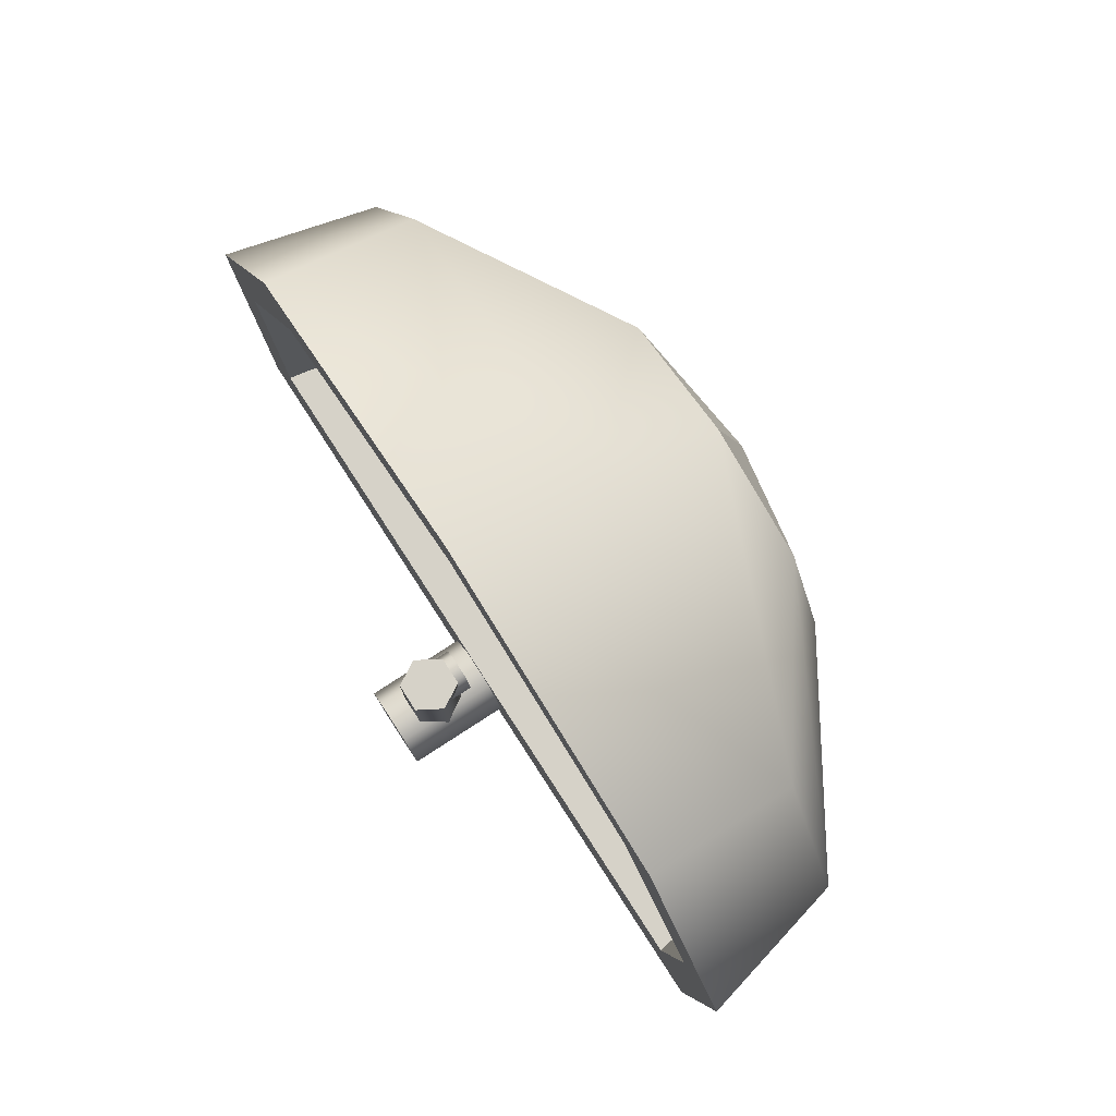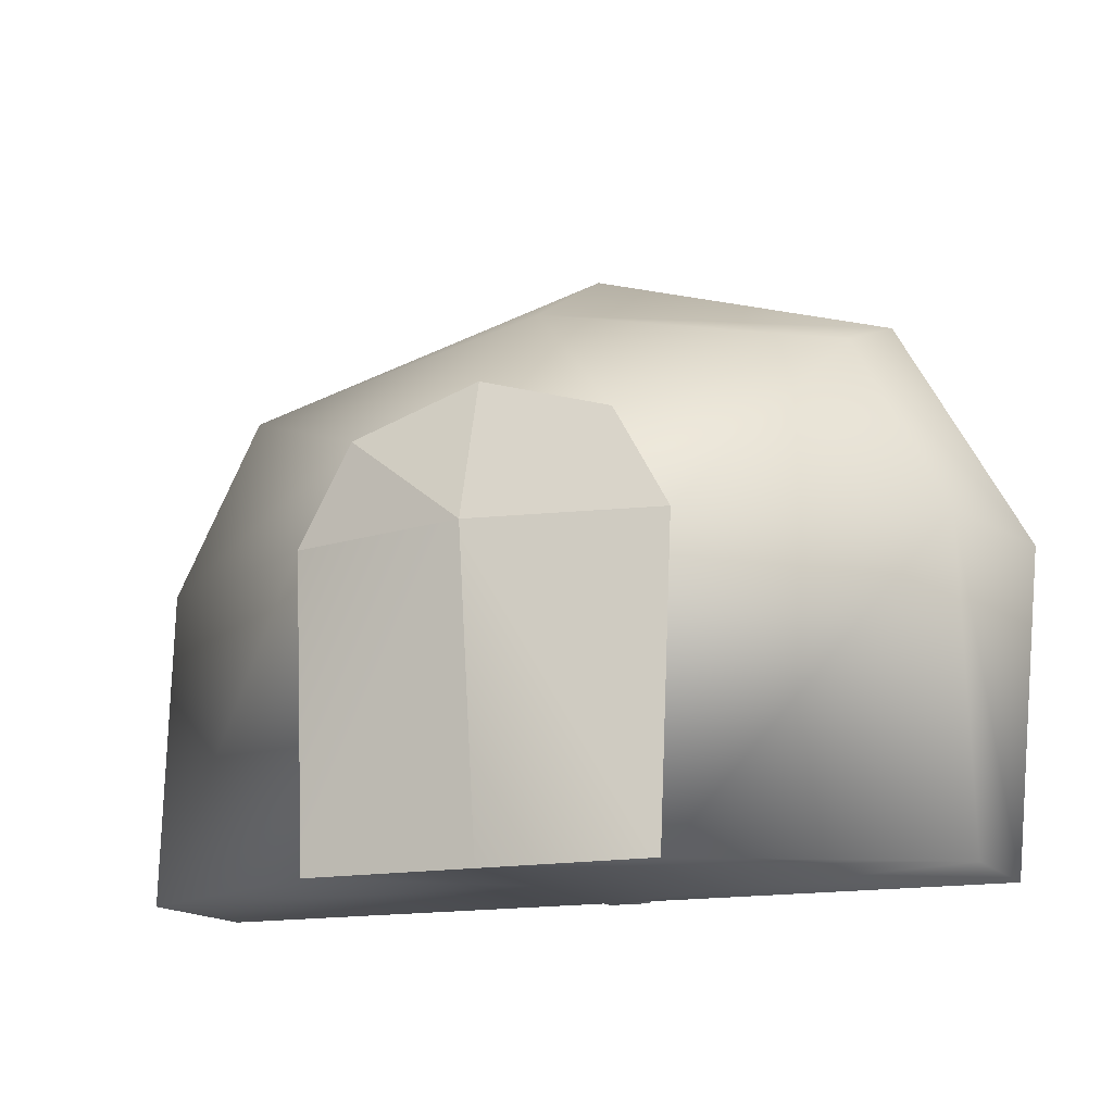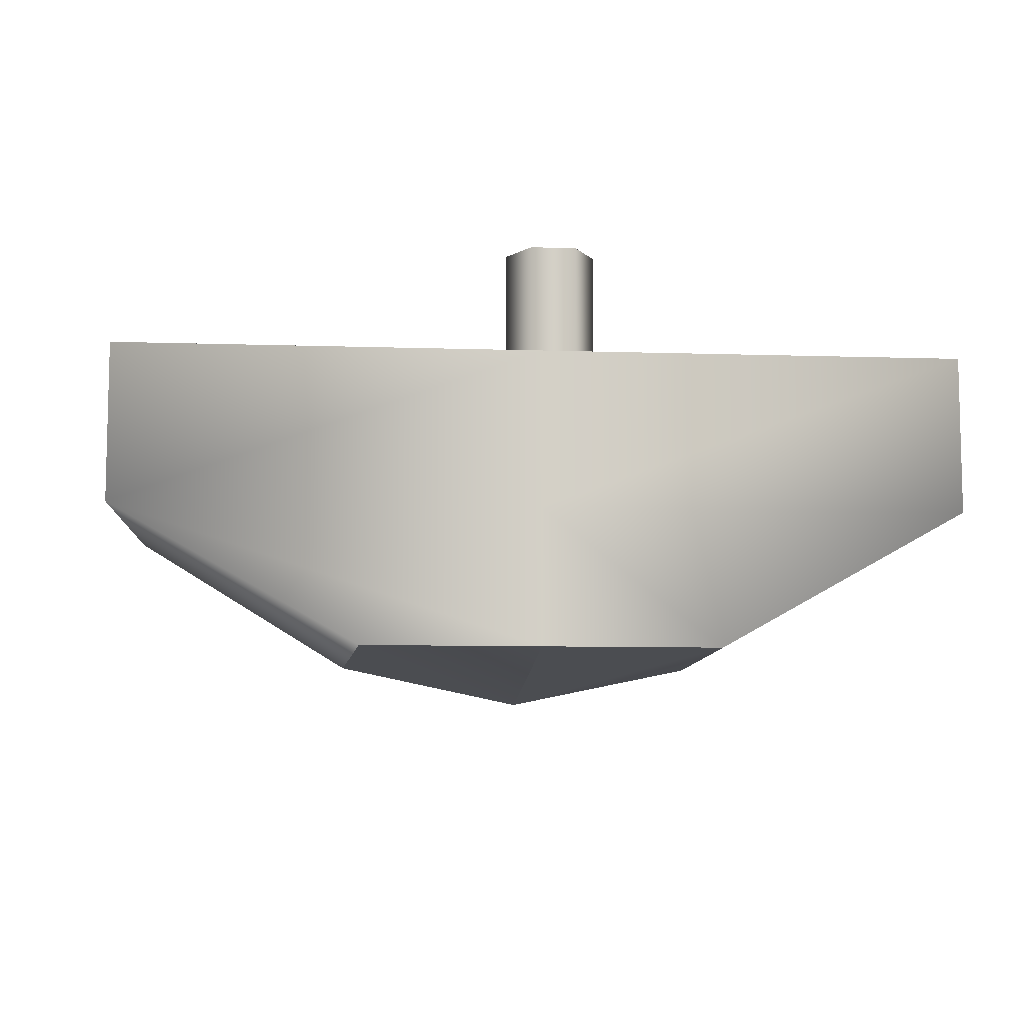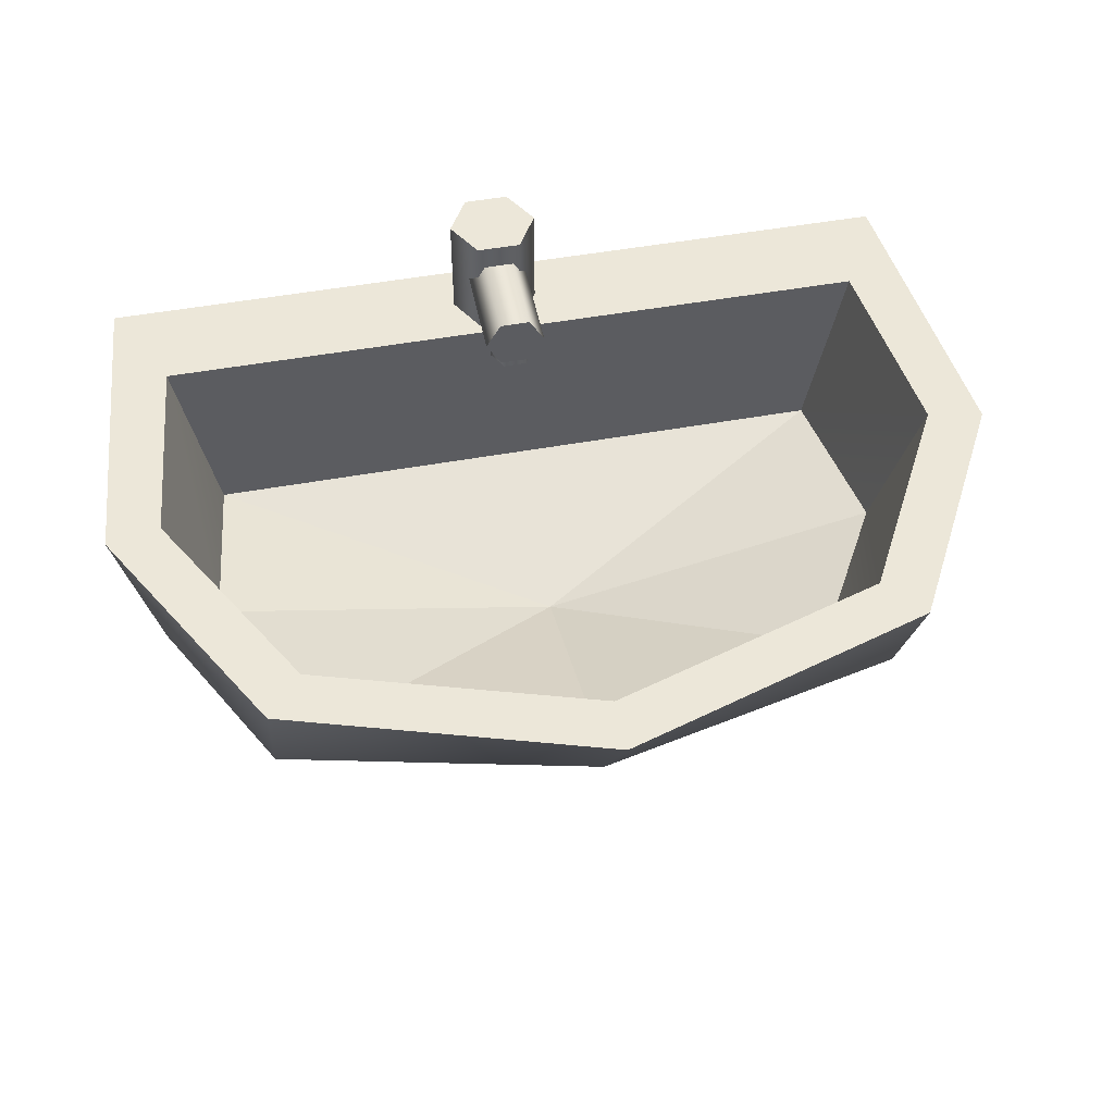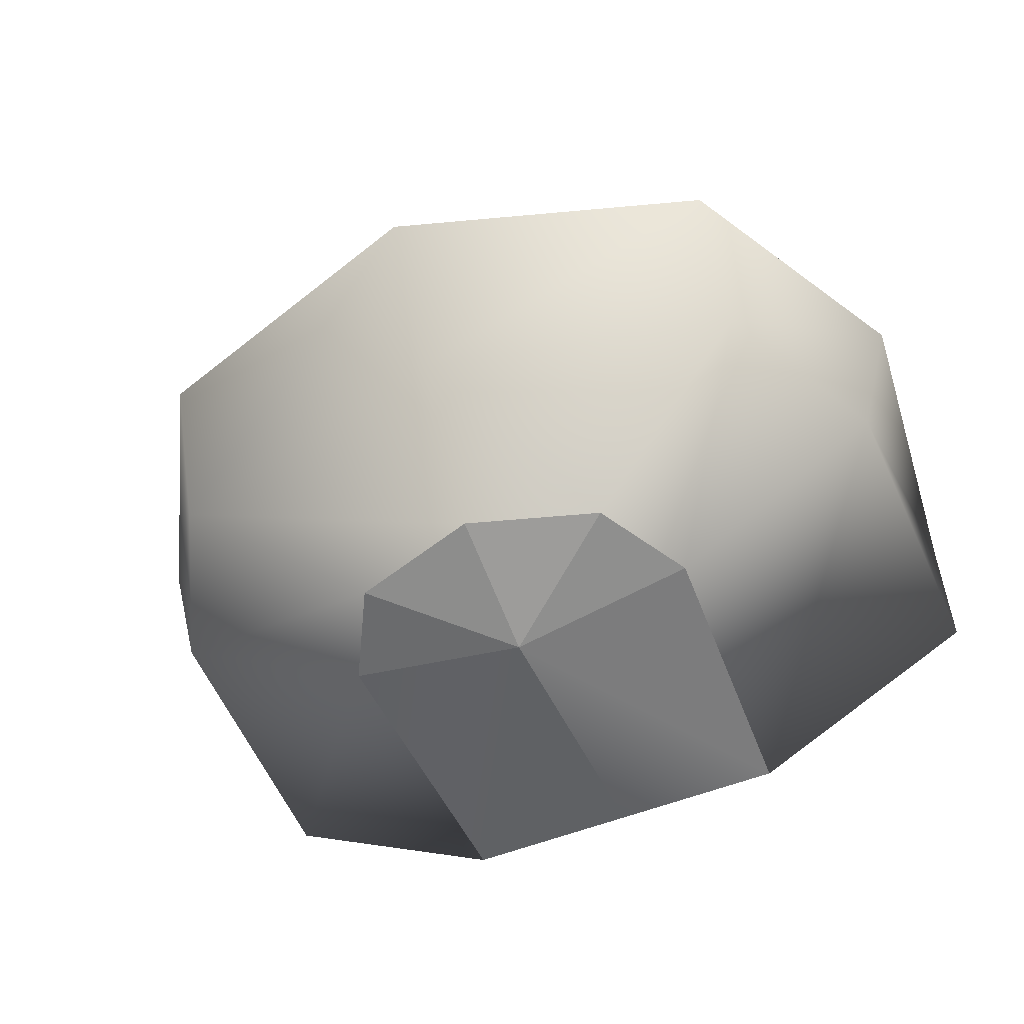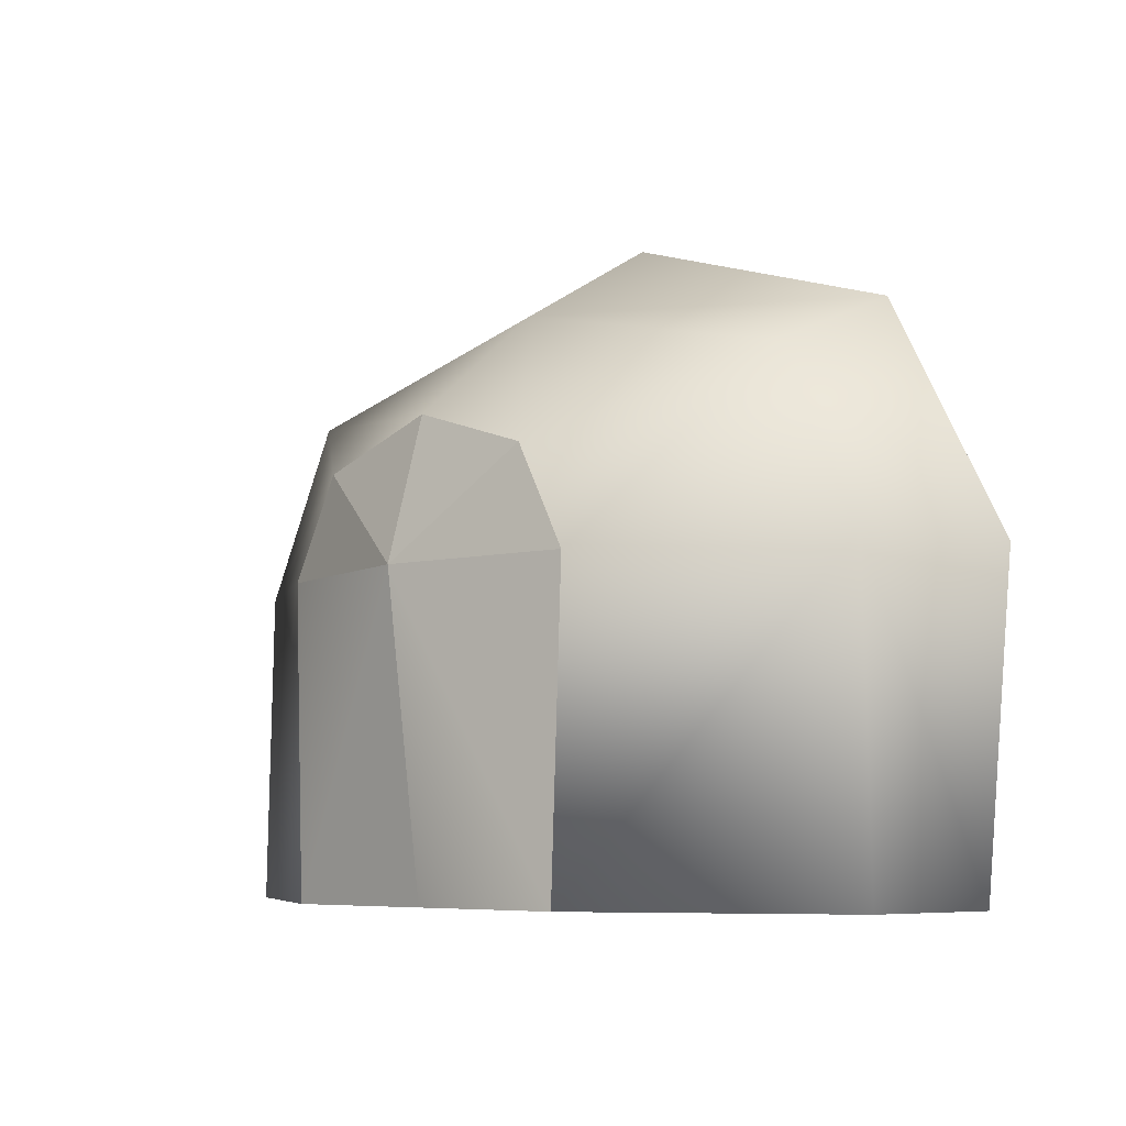
<metadata>
{"format":"obj","ext":"obj","renderer":"f3d","projection":"perspective","resolution":1024,"background":"white","views":[{"elev":78.2,"azim":-122.9,"up":"+Z"},{"elev":-15.1,"azim":23.7,"up":"+Z"},{"elev":-8.5,"azim":174.9,"up":"+Y"},{"elev":50.0,"azim":-11.3,"up":"+Y"},{"elev":-54.2,"azim":23.0,"up":"+Y"},{"elev":-6.7,"azim":46.8,"up":"+Z"}]}
</metadata>
<code>
v  26.4 1.458 -23.94
v  44.04 11.31 -23.94
v  43.4 11.31 -0.7742
v  27.34 1.458 -1.315
v  13.59 1.458 -23.94
v  13.59 11.31 -23.94
v  0.7884 1.458 -23.94
v  -16.86 11.31 -23.94
v  -0.158 1.458 -1.315
v  -16.22 11.31 -0.7742
v  3.869 1.458 6.036
v  -9.533 11.31 12.05
v  13.59 1.458 9.081
v  13.59 11.31 17.36
v  23.31 1.458 6.036
v  36.72 11.31 12.05
v  44.04 22.63 -23.94
v  46.3 22.63 -0.7742
v  13.59 22.63 -23.94
v  -16.86 22.63 -23.94
v  -19.11 22.63 -0.7742
v  -9.533 22.63 16.71
v  13.59 22.63 23.95
v  36.72 22.63 16.71
v  13.59 -1.417 -1.363
v  40.57 22.63 -16.78
v  42.29 22.63 -1.562
v  13.59 22.63 -16.78
v  -13.38 22.63 -16.78
v  -15.11 22.63 -1.562
v  -6.873 22.63 13.47
v  13.59 22.63 19.87
v  34.06 22.63 13.47
v  37.84 8.451 -16.75
v  39.39 10.17 -3.28
v  13.59 8.451 -16.75
v  -10.65 8.451 -16.75
v  -12.2 10.17 -3.28
v  -4.803 11.87 10.02
v  13.59 12.6 15.7
v  31.99 11.87 10.02
v  13.59 5.207 -2.695
v  15.86 21.17 -20.3
v  14.25 21.17 -23.1
v  14.25 30.46 -23.1
v  15.86 30.46 -20.3
v  11.02 21.17 -23.1
v  11.02 30.46 -23.1
v  9.408 21.17 -20.3
v  9.408 30.46 -20.3
v  11.02 21.17 -17.51
v  11.02 30.46 -17.51
v  14.25 21.17 -17.51
v  14.25 30.46 -17.51
v  12.63 30.46 -20.3
v  12.63 21.17 -20.3
v  14.83 26.75 -20.3
v  13.73 28.65 -20.3
v  13.73 28.65 -11.02
v  14.83 26.75 -11.02
v  11.53 28.65 -20.3
v  11.53 28.65 -11.02
v  10.43 26.75 -20.3
v  10.43 26.75 -11.02
v  11.53 24.84 -20.3
v  11.53 24.84 -11.02
v  13.73 24.84 -20.3
v  13.73 24.84 -11.02
v  12.63 26.75 -11.02
v  12.63 26.75 -20.3
v  14.29 24.11 -12.77
v  13.46 24.11 -14.21
v  13.46 26.57 -14.21
v  14.29 26.57 -12.77
v  11.8 24.11 -14.21
v  11.8 26.57 -14.21
v  10.97 24.11 -12.77
v  10.97 26.57 -12.77
v  11.8 24.11 -11.34
v  11.8 26.57 -11.34
v  13.46 24.11 -11.34
v  13.46 26.57 -11.34
v  12.63 26.57 -12.77
v  12.63 24.11 -12.77
g kezmoso
f 1 2 3 4
f 5 6 2 1
f 7 8 6 5
f 9 10 8 7
f 11 12 10 9
f 13 14 12 11
f 15 16 14 13
f 4 3 16 15
f 17 18 3 2
f 19 17 2 6
f 20 19 6 8
f 21 20 8 10
f 22 21 10 12
f 23 22 12 14
f 24 23 14 16
f 18 24 16 3
f 4 15 25
f 15 13 25
f 13 11 25
f 11 9 25
f 7 5 25 9
f 1 4 25 5
f 18 17 26 27
f 17 19 28 26
f 19 20 29 28
f 20 21 30 29
f 21 22 31 30
f 22 23 32 31
f 23 24 33 32
f 24 18 27 33
f 27 26 34 35
f 26 28 36 34
f 28 29 37 36
f 29 30 38 37
f 30 31 39 38
f 31 32 40 39
f 32 33 41 40
f 33 27 35 41
f 35 34 42
f 34 36 42
f 36 37 42
f 37 38 42
f 38 39 42
f 39 40 42
f 40 41 42
f 41 35 42
f 43 44 45 46
f 44 47 48 45
f 47 49 50 48
f 49 51 52 50
f 51 53 54 52
f 53 43 46 54
f 46 45 55
f 45 48 55
f 48 50 55
f 50 52 55
f 52 54 55
f 54 46 55
f 44 43 56
f 43 53 56
f 53 51 56
f 51 49 56
f 49 47 56
f 47 44 56
f 57 58 59 60
f 58 61 62 59
f 61 63 64 62
f 63 65 66 64
f 65 67 68 66
f 67 57 60 68
f 60 59 69
f 59 62 69
f 62 64 69
f 64 66 69
f 66 68 69
f 68 60 69
f 58 57 70
f 57 67 70
f 67 65 70
f 65 63 70
f 63 61 70
f 61 58 70
f 71 72 73 74
f 72 75 76 73
f 75 77 78 76
f 77 79 80 78
f 79 81 82 80
f 81 71 74 82
f 74 73 83
f 73 76 83
f 76 78 83
f 78 80 83
f 80 82 83
f 82 74 83
f 72 71 84
f 71 81 84
f 81 79 84
f 79 77 84
f 77 75 84
f 75 72 84

</code>
